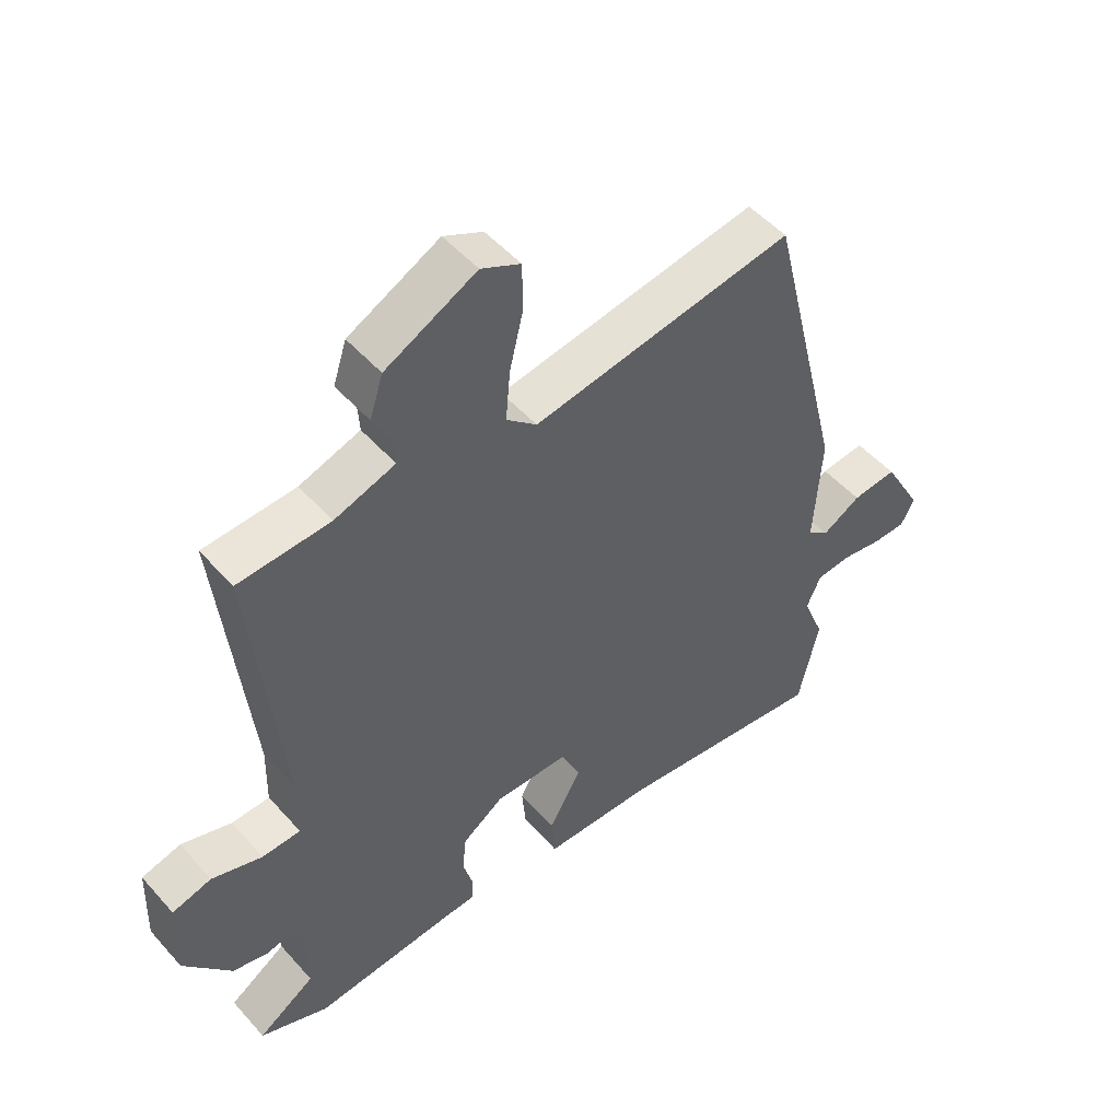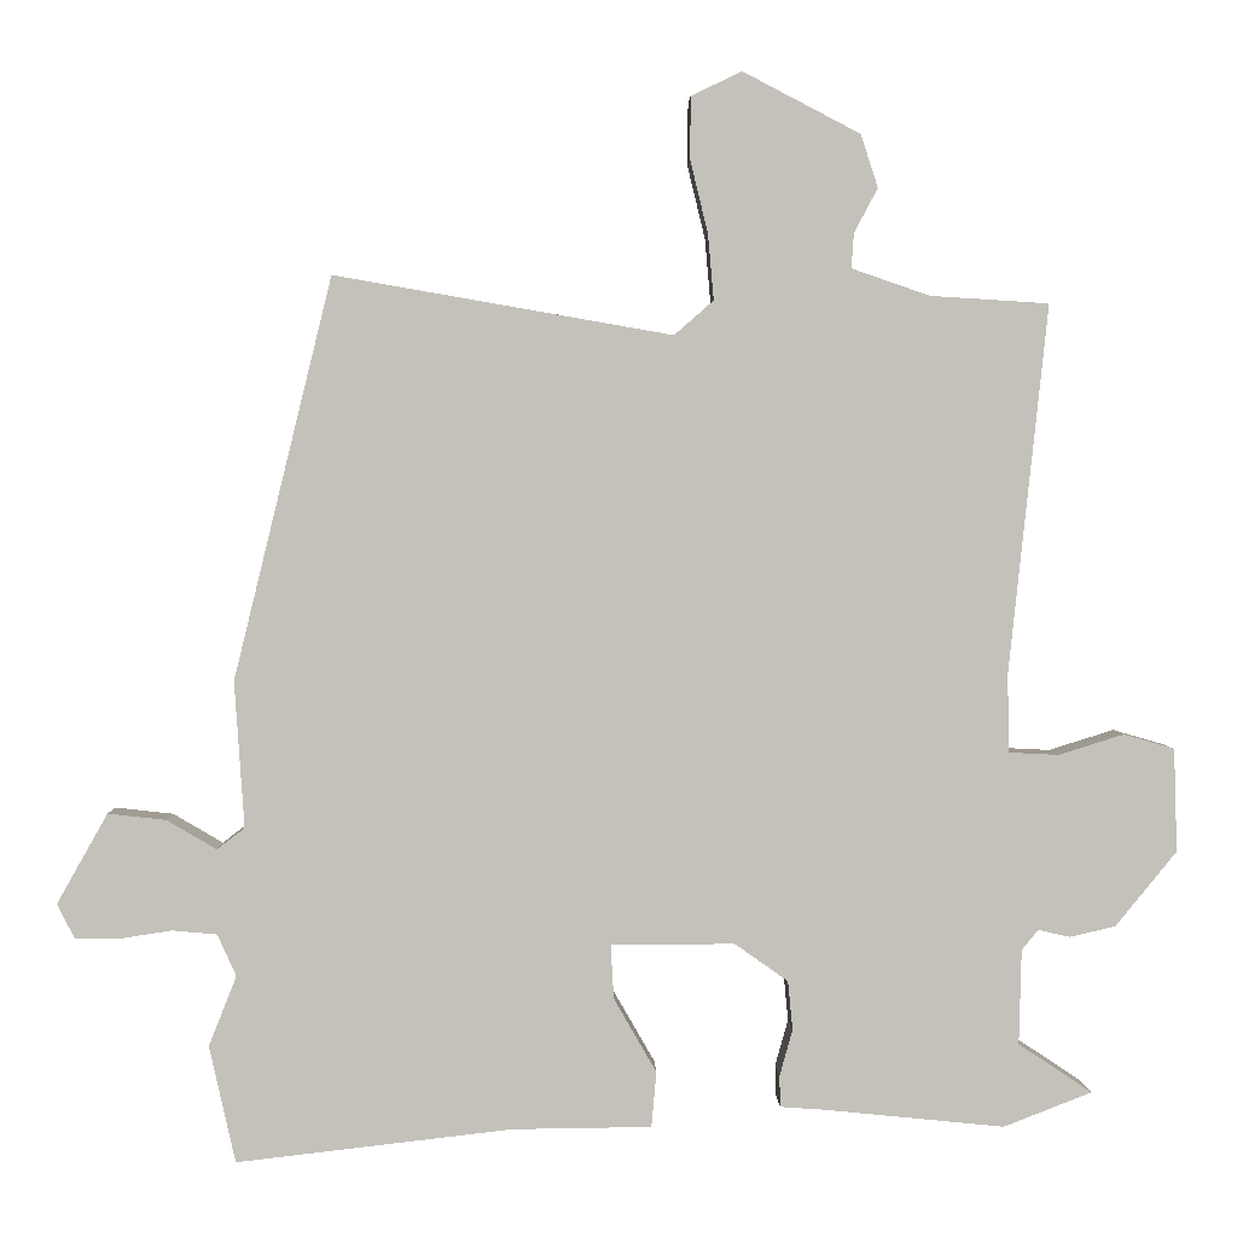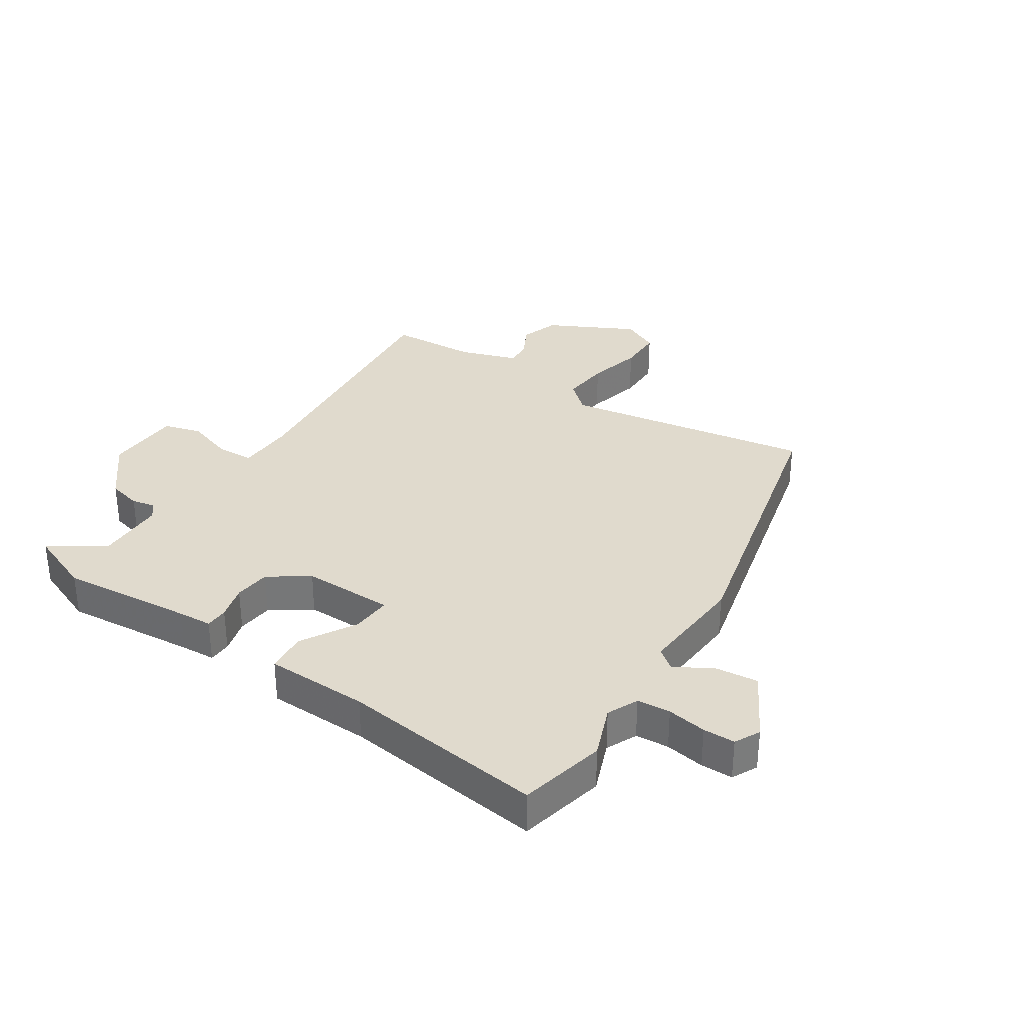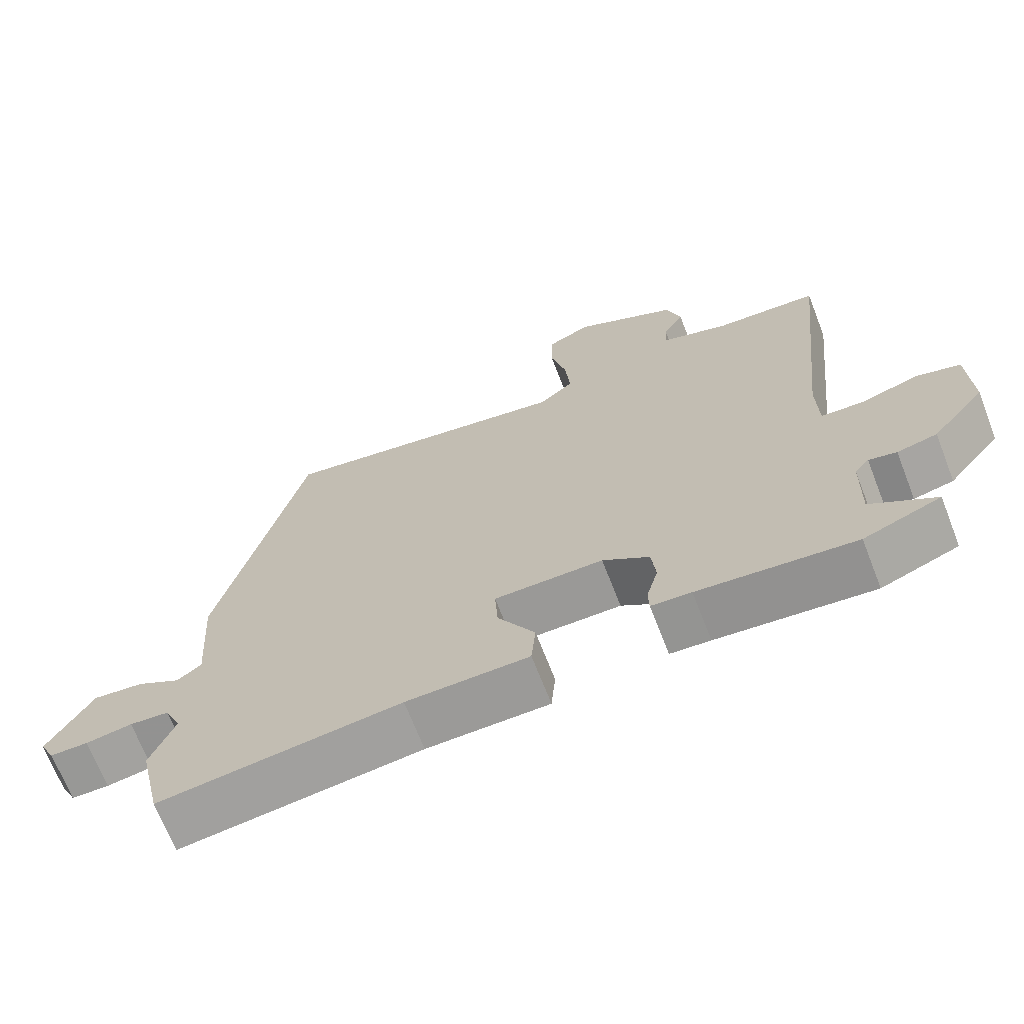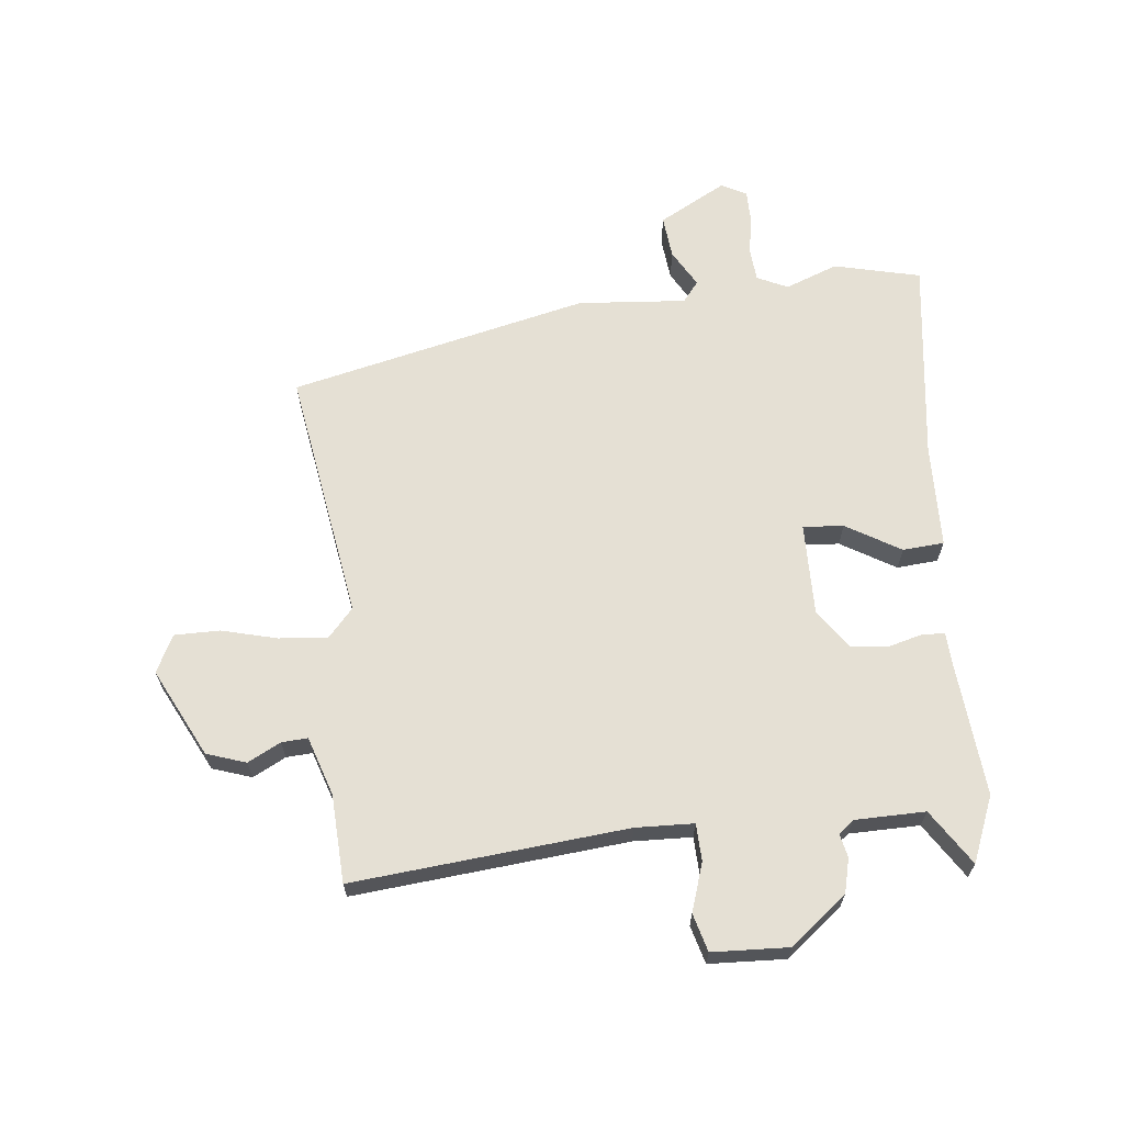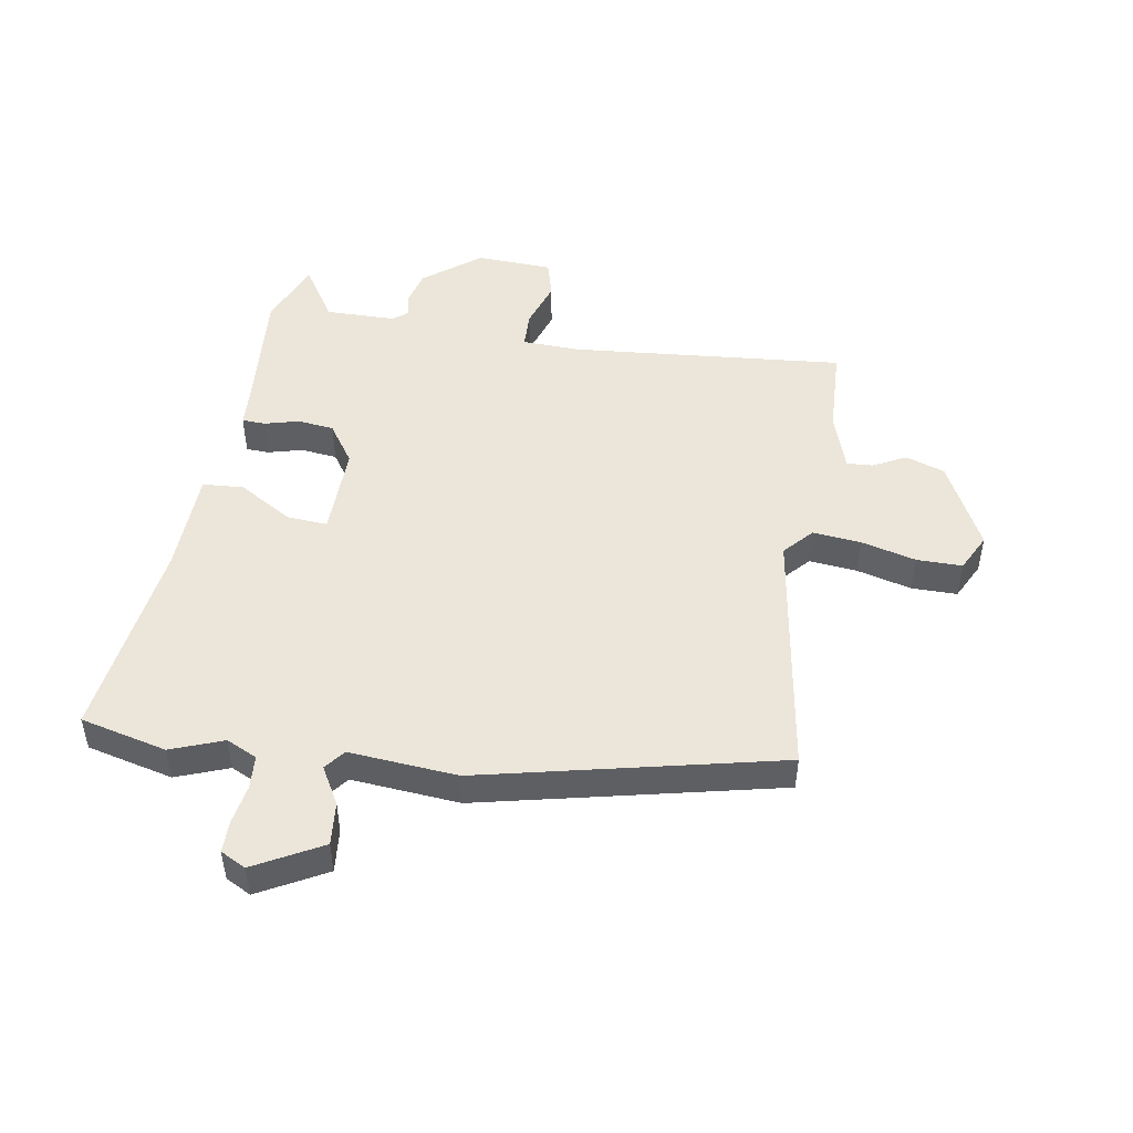
<metadata>
{"format":"obj","ext":"obj","renderer":"f3d","projection":"perspective","resolution":1024,"background":"white","views":[{"elev":50.1,"azim":140.3,"up":"+Z"},{"elev":2.4,"azim":-1.4,"up":"+Z"},{"elev":33.1,"azim":-146.3,"up":"+Y"},{"elev":-69.0,"azim":21.3,"up":"+Z"},{"elev":65.5,"azim":84.7,"up":"+Y"},{"elev":48.5,"azim":-79.6,"up":"+Y"}]}
</metadata>
<code>
v 0.504 0.07 0.49
v 0.456 0.07 0.039
v 0.458 0.07 -0.057
v 0.519 0.07 -0.06
v 0.599 0.07 -0.035
v 0.661 0.07 -0.053
v 0.665 0.07 -0.179
v 0.59 0.07 -0.271
v 0.534 0.07 -0.284
v 0.495 0.07 -0.275
v 0.475 0.07 -0.3
v 0.472 0.07 -0.416
v 0.562 0.07 -0.476
v 0.454 0.07 -0.518
v 0.235 0.07 -0.496
v 0.179 0.07 -0.492
v 0.178 0.07 -0.454
v 0.194 0.07 -0.397
v 0.188 0.07 -0.337
v 0.123 0.07 -0.291
v -0.029 0.07 -0.291
v -0.025 0.07 -0.358
v 0.027 0.07 -0.448
v 0.021 0.07 -0.516
v -0.15 0.07 -0.518
v -0.487 0.07 -0.557
v -0.519 0.07 -0.414
v -0.485 0.07 -0.328
v -0.508 0.07 -0.277
v -0.563 0.07 -0.272
v -0.628 0.07 -0.282
v -0.681 0.07 -0.281
v -0.702 0.07 -0.239
v -0.64 0.07 -0.129
v -0.569 0.07 -0.137
v -0.508 0.07 -0.173
v -0.474 0.07 -0.147
v -0.486 0.07 0.032
v -0.366 0.07 0.523
v 0.048 0.07 0.451
v 0.096 0.07 0.493
v 0.089 0.07 0.573
v 0.067 0.07 0.664
v 0.068 0.07 0.739
v 0.13 0.07 0.769
v 0.274 0.07 0.694
v 0.295 0.07 0.629
v 0.266 0.07 0.575
v 0.263 0.07 0.532
v 0.359 0.07 0.499
v 0.504 0 0.49
v 0.456 0 0.039
v 0.458 0 -0.057
v 0.519 0 -0.06
v 0.599 0 -0.035
v 0.661 0 -0.053
v 0.665 0 -0.179
v 0.59 0 -0.271
v 0.534 0 -0.284
v 0.495 0 -0.275
v 0.475 0 -0.3
v 0.472 0 -0.416
v 0.562 0 -0.476
v 0.454 0 -0.518
v 0.235 0 -0.496
v 0.179 0 -0.492
v 0.178 0 -0.454
v 0.194 0 -0.397
v 0.188 0 -0.337
v 0.123 0 -0.291
v -0.029 0 -0.291
v -0.025 0 -0.358
v 0.027 0 -0.448
v 0.021 0 -0.516
v -0.15 0 -0.518
v -0.487 0 -0.557
v -0.519 0 -0.414
v -0.485 0 -0.328
v -0.508 0 -0.277
v -0.563 0 -0.272
v -0.628 0 -0.282
v -0.681 0 -0.281
v -0.702 0 -0.239
v -0.64 0 -0.129
v -0.569 0 -0.137
v -0.508 0 -0.173
v -0.474 0 -0.147
v -0.486 0 0.032
v -0.366 0 0.523
v 0.048 0 0.451
v 0.096 0 0.493
v 0.089 0 0.573
v 0.067 0 0.664
v 0.068 0 0.739
v 0.13 0 0.769
v 0.274 0 0.694
v 0.295 0 0.629
v 0.266 0 0.575
v 0.263 0 0.532
v 0.359 0 0.499
f 45 46 47 48
f 45 48 49
f 42 43 44 45
f 41 42 45 49
f 40 41 49 50
f 37 38 39 40
f 33 34 35 36
f 31 32 33 36
f 30 31 36 37
f 29 30 37 40
f 25 26 27 28
f 22 23 24 25
f 21 22 25 28
f 15 16 17 18
f 15 18 19
f 12 13 14 15
f 11 12 15 19
f 10 11 19 20
f 8 9 10
f 7 8 10
f 4 5 6 7
f 3 4 7 10
f 40 50 1 2
f 21 28 29 40
f 21 40 2 3
f 3 10 20 21
f 98 97 96 95
f 99 98 95
f 95 94 93 92
f 99 95 92 91
f 100 99 91 90
f 90 89 88 87
f 86 85 84 83
f 86 83 82 81
f 87 86 81 80
f 90 87 80 79
f 78 77 76 75
f 75 74 73 72
f 78 75 72 71
f 68 67 66 65
f 69 68 65
f 65 64 63 62
f 69 65 62 61
f 70 69 61 60
f 60 59 58
f 60 58 57
f 57 56 55 54
f 60 57 54 53
f 52 51 100 90
f 90 79 78 71
f 53 52 90 71
f 71 70 60 53
f 1 51 52 2
f 2 52 53 3
f 3 53 54 4
f 4 54 55 5
f 5 55 56 6
f 6 56 57 7
f 7 57 58 8
f 8 58 59 9
f 9 59 60 10
f 10 60 61 11
f 11 61 62 12
f 12 62 63 13
f 13 63 64 14
f 14 64 65 15
f 15 65 66 16
f 16 66 67 17
f 17 67 68 18
f 18 68 69 19
f 19 69 70 20
f 20 70 71 21
f 21 71 72 22
f 22 72 73 23
f 23 73 74 24
f 24 74 75 25
f 25 75 76 26
f 26 76 77 27
f 27 77 78 28
f 28 78 79 29
f 29 79 80 30
f 30 80 81 31
f 31 81 82 32
f 32 82 83 33
f 33 83 84 34
f 34 84 85 35
f 35 85 86 36
f 36 86 87 37
f 37 87 88 38
f 38 88 89 39
f 39 89 90 40
f 40 90 91 41
f 41 91 92 42
f 42 92 93 43
f 43 93 94 44
f 44 94 95 45
f 45 95 96 46
f 46 96 97 47
f 47 97 98 48
f 48 98 99 49
f 49 99 100 50
f 50 100 51 1

</code>
